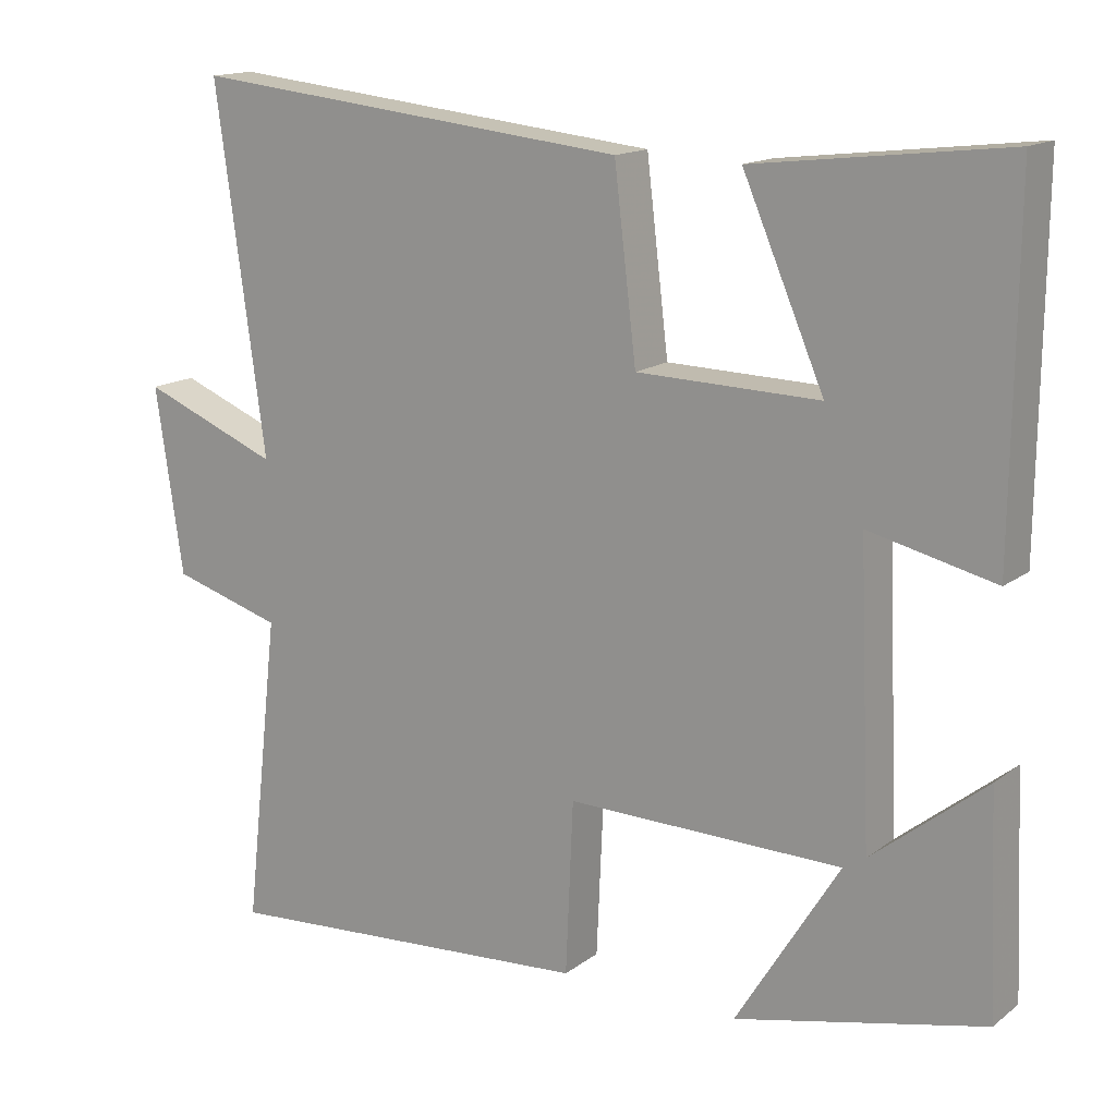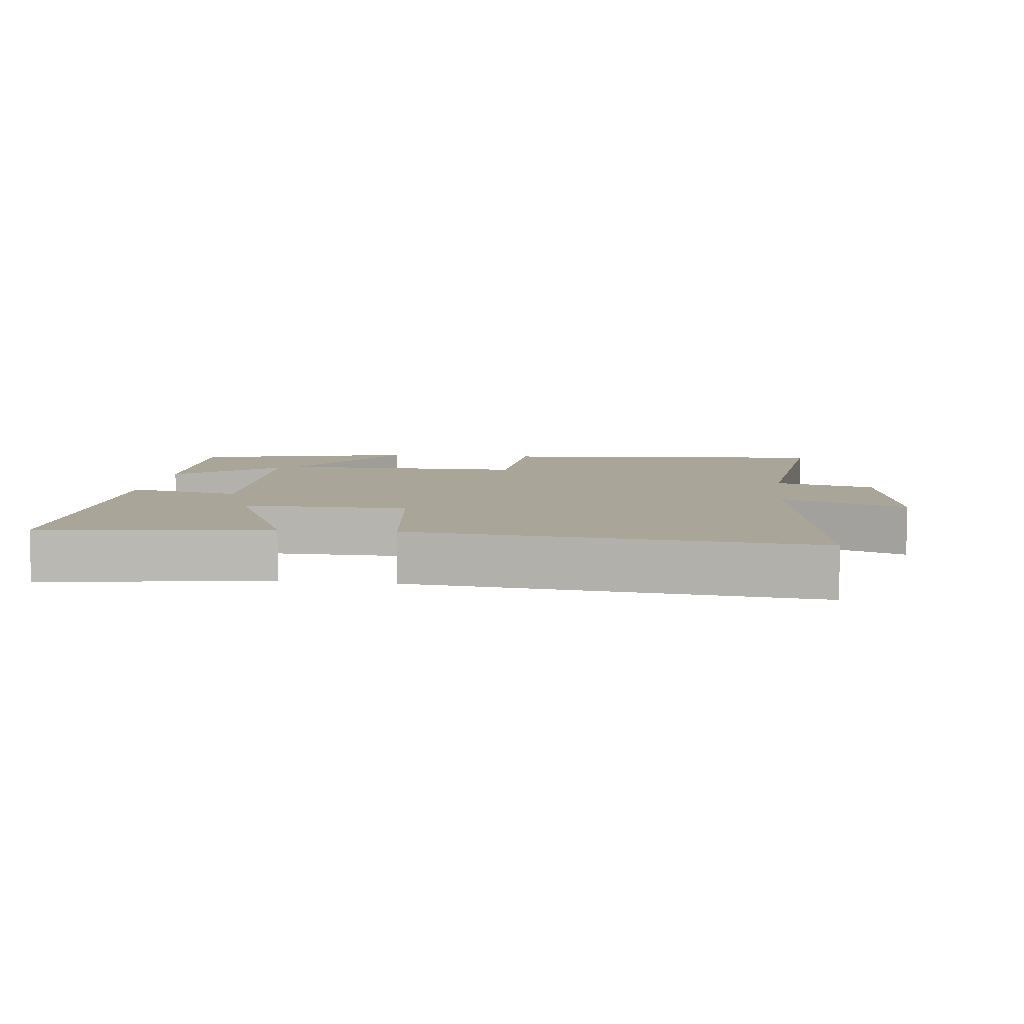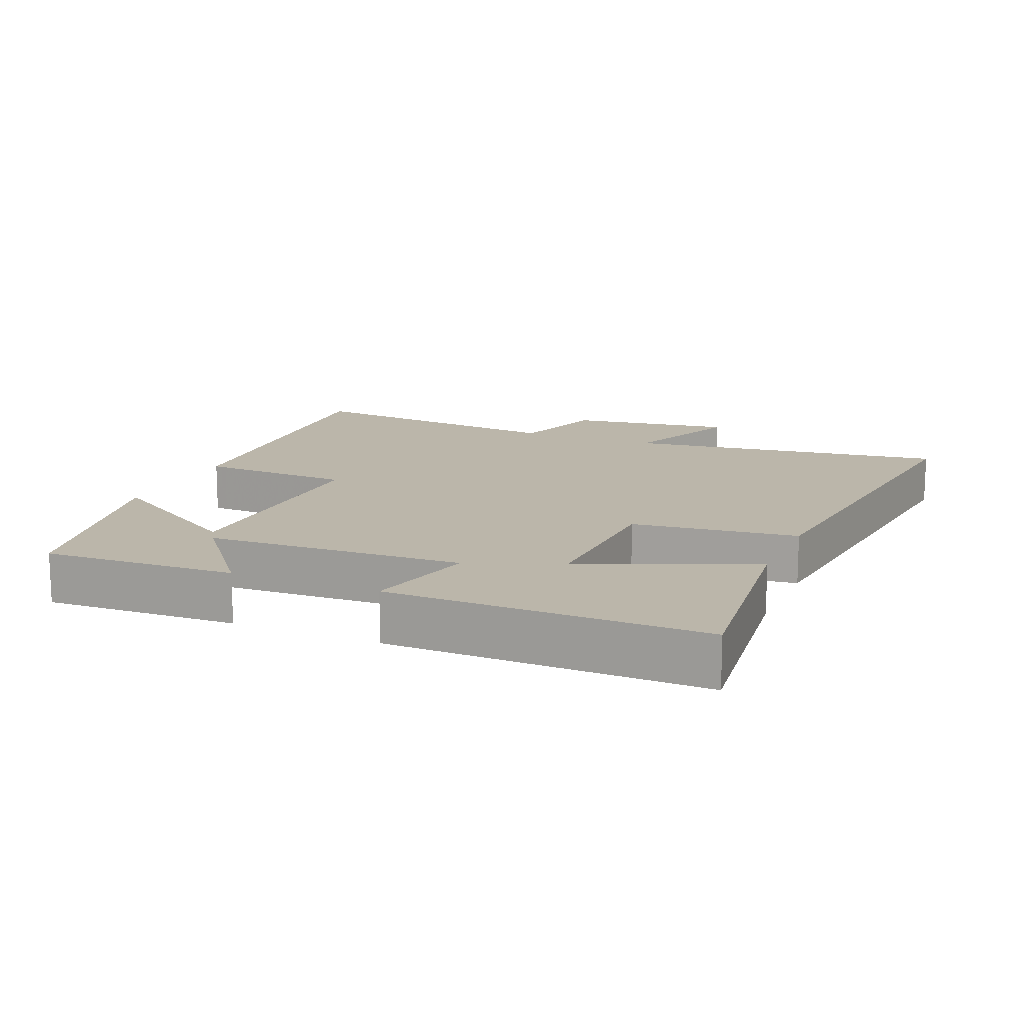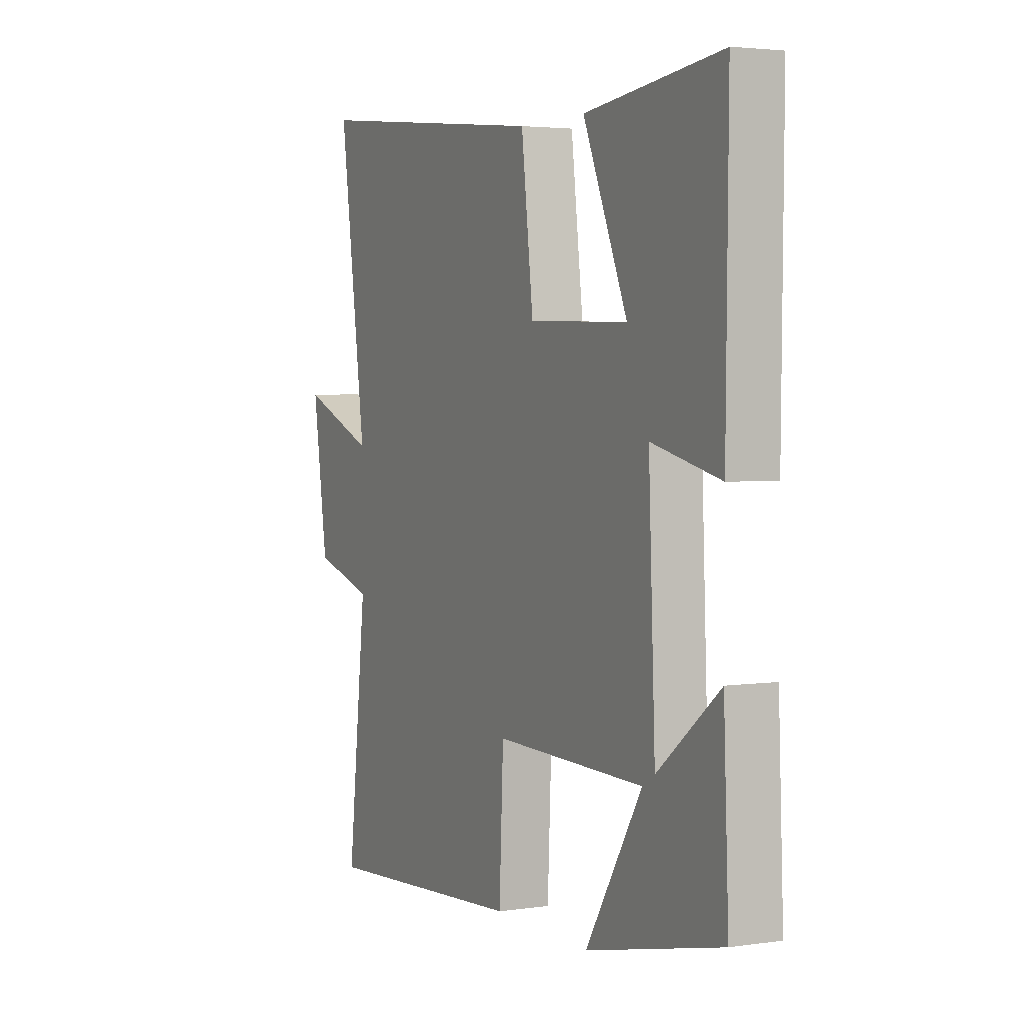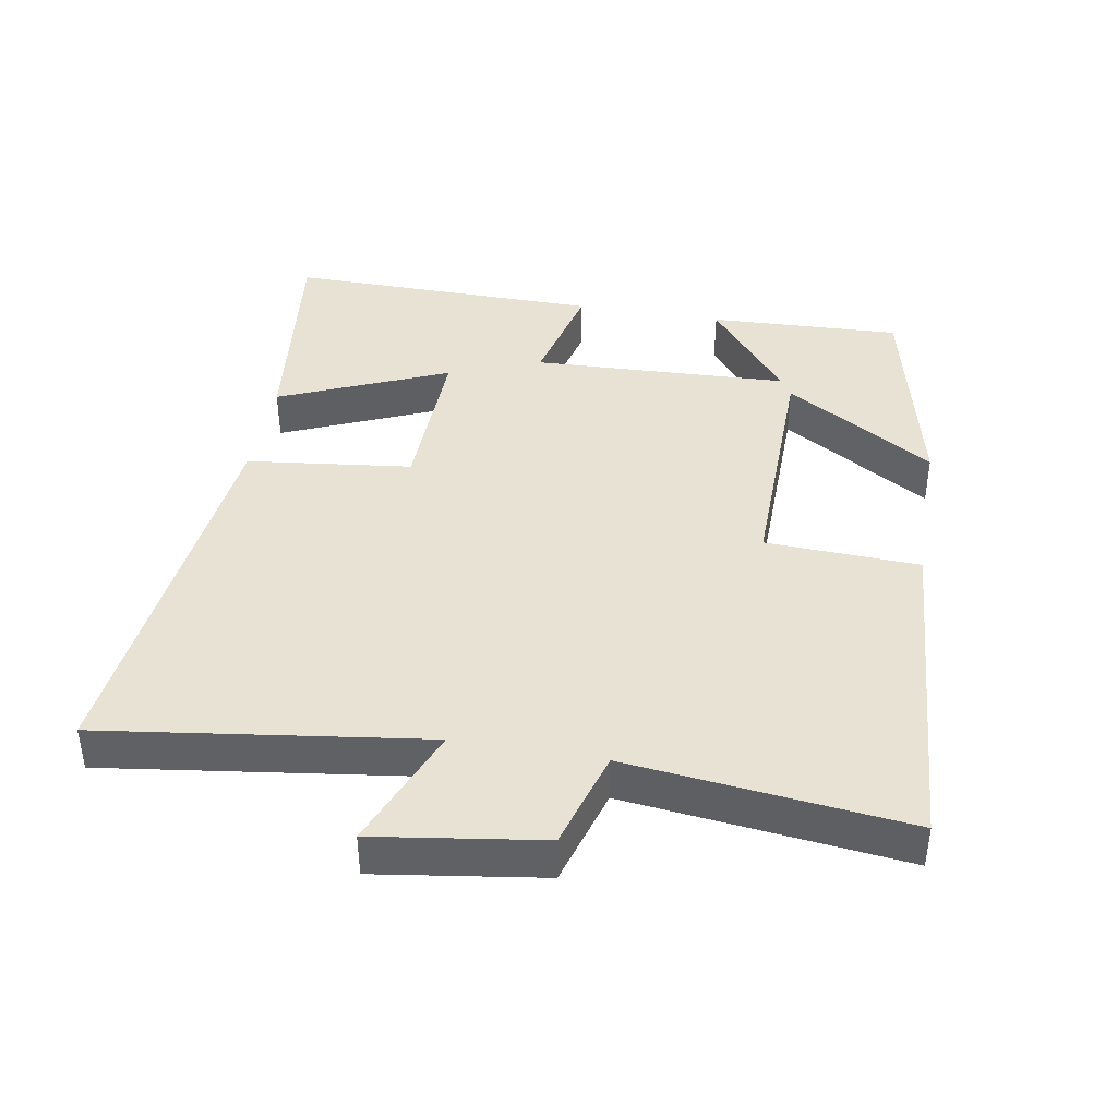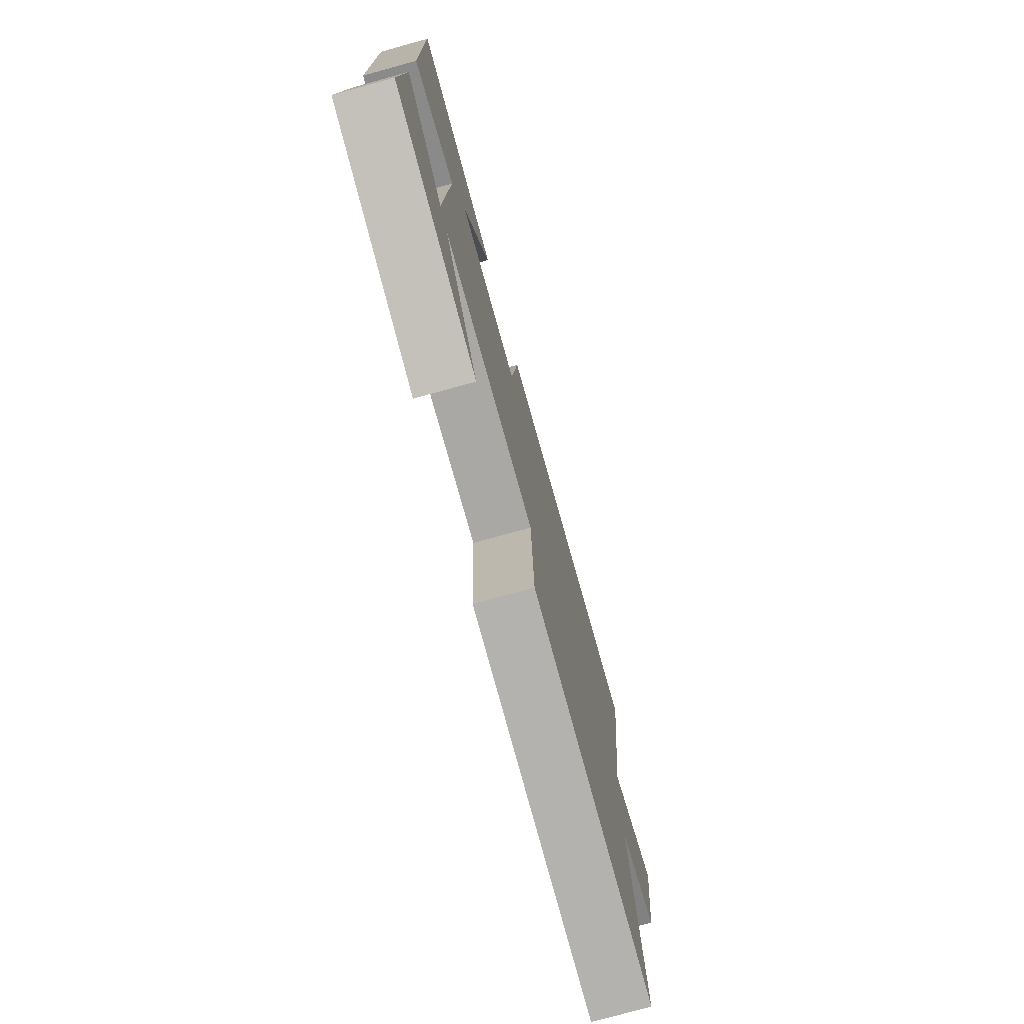
<metadata>
{"format":"obj","ext":"obj","renderer":"f3d","projection":"perspective","resolution":1024,"background":"white","views":[{"elev":15.1,"azim":-146.7,"up":"+Z"},{"elev":7.4,"azim":6.5,"up":"+Y"},{"elev":14.0,"azim":-66.9,"up":"+Y"},{"elev":3.3,"azim":-116.4,"up":"+Z"},{"elev":40.9,"azim":99.9,"up":"+Y"},{"elev":-76.1,"azim":-74.6,"up":"+Z"}]}
</metadata>
<code>
v 0.565 0.07 0.561
v 0.5 0.07 0.088
v 0.681 0.07 0.161
v 0.645 0.07 -0.083
v 0.5 0.07 -0.126
v 0.546 0.07 -0.534
v 0.05 0.07 -0.5
v 0.04 0.07 -0.274
v -0.322 0.07 -0.28
v -0.186 0.07 -0.5
v -0.512 0.07 -0.426
v -0.5 0.07 -0.143
v -0.351 0.07 -0.262
v -0.335 0.07 0.116
v -0.5 0.07 0.077
v -0.505 0.07 0.539
v -0.176 0.07 0.5
v -0.283 0.07 0.252
v -0.043 0.07 0.258
v -0.014 0.07 0.5
v 0.565 0 0.561
v 0.5 0 0.088
v 0.681 0 0.161
v 0.645 0 -0.083
v 0.5 0 -0.126
v 0.546 0 -0.534
v 0.05 0 -0.5
v 0.04 0 -0.274
v -0.322 0 -0.28
v -0.186 0 -0.5
v -0.512 0 -0.426
v -0.5 0 -0.143
v -0.351 0 -0.262
v -0.335 0 0.116
v -0.5 0 0.077
v -0.505 0 0.539
v -0.176 0 0.5
v -0.283 0 0.252
v -0.043 0 0.258
v -0.014 0 0.5
f 19 20 1 2
f 18 19 2
f 15 16 17 18
f 14 15 18
f 13 14 18 2
f 10 11 12 13
f 9 10 13
f 8 9 13 2
f 5 6 7 8
f 5 8 2 3
f 3 4 5
f 22 21 40 39
f 22 39 38
f 38 37 36 35
f 38 35 34
f 22 38 34 33
f 33 32 31 30
f 33 30 29
f 22 33 29 28
f 28 27 26 25
f 23 22 28 25
f 25 24 23
f 1 21 22 2
f 2 22 23 3
f 3 23 24 4
f 4 24 25 5
f 5 25 26 6
f 6 26 27 7
f 7 27 28 8
f 8 28 29 9
f 9 29 30 10
f 10 30 31 11
f 11 31 32 12
f 12 32 33 13
f 13 33 34 14
f 14 34 35 15
f 15 35 36 16
f 16 36 37 17
f 17 37 38 18
f 18 38 39 19
f 19 39 40 20
f 20 40 21 1

</code>
